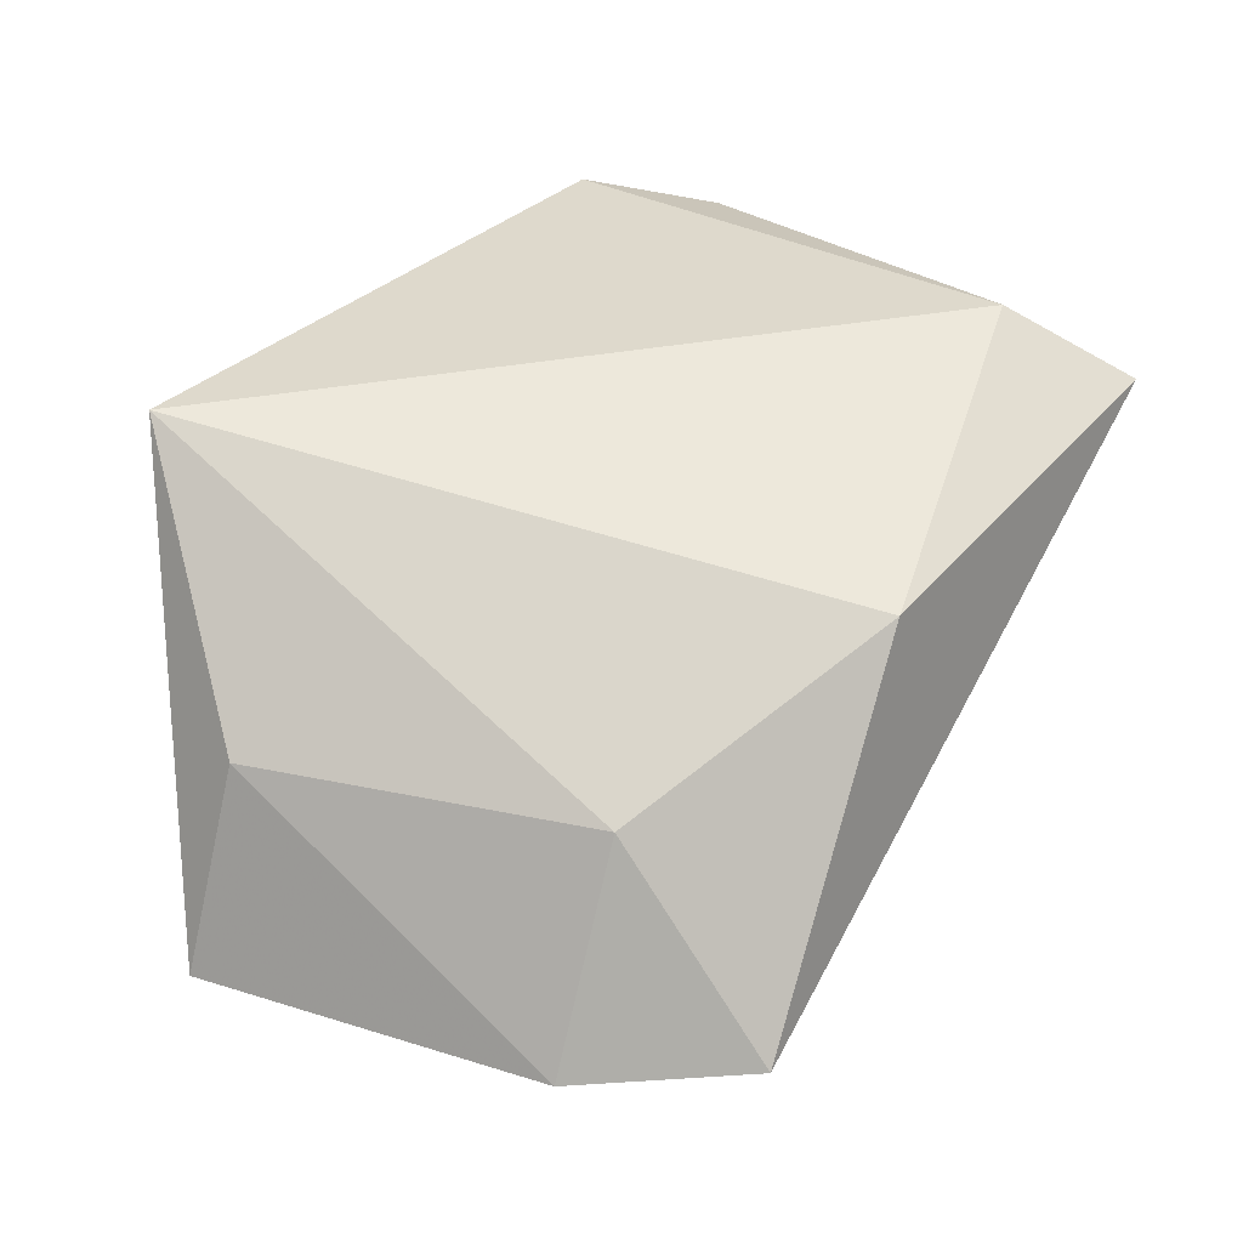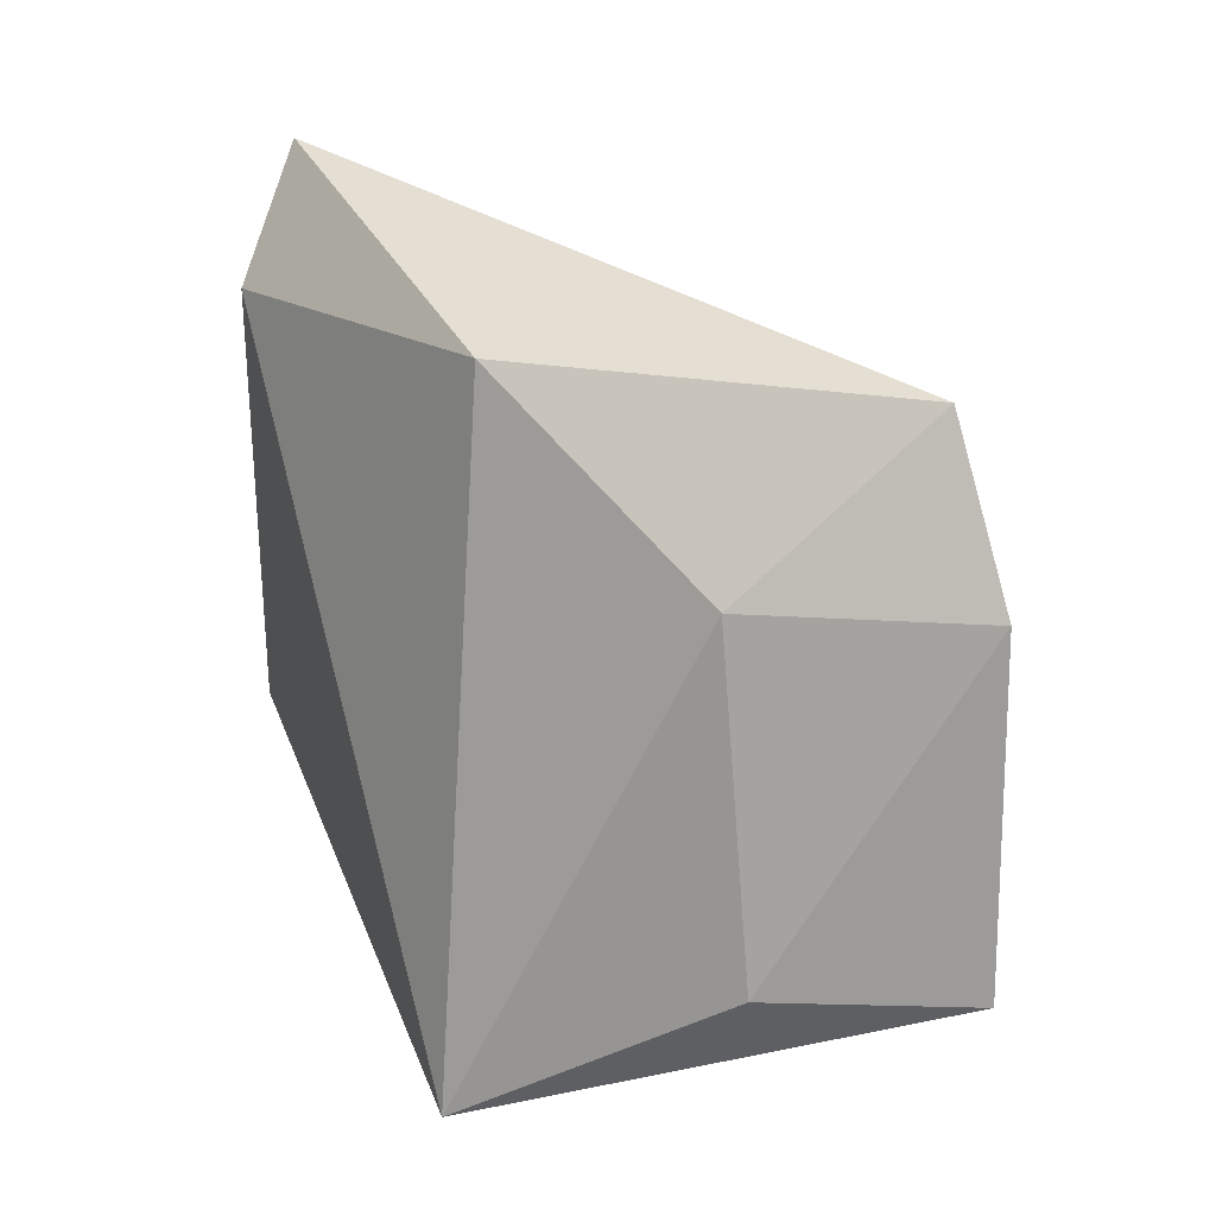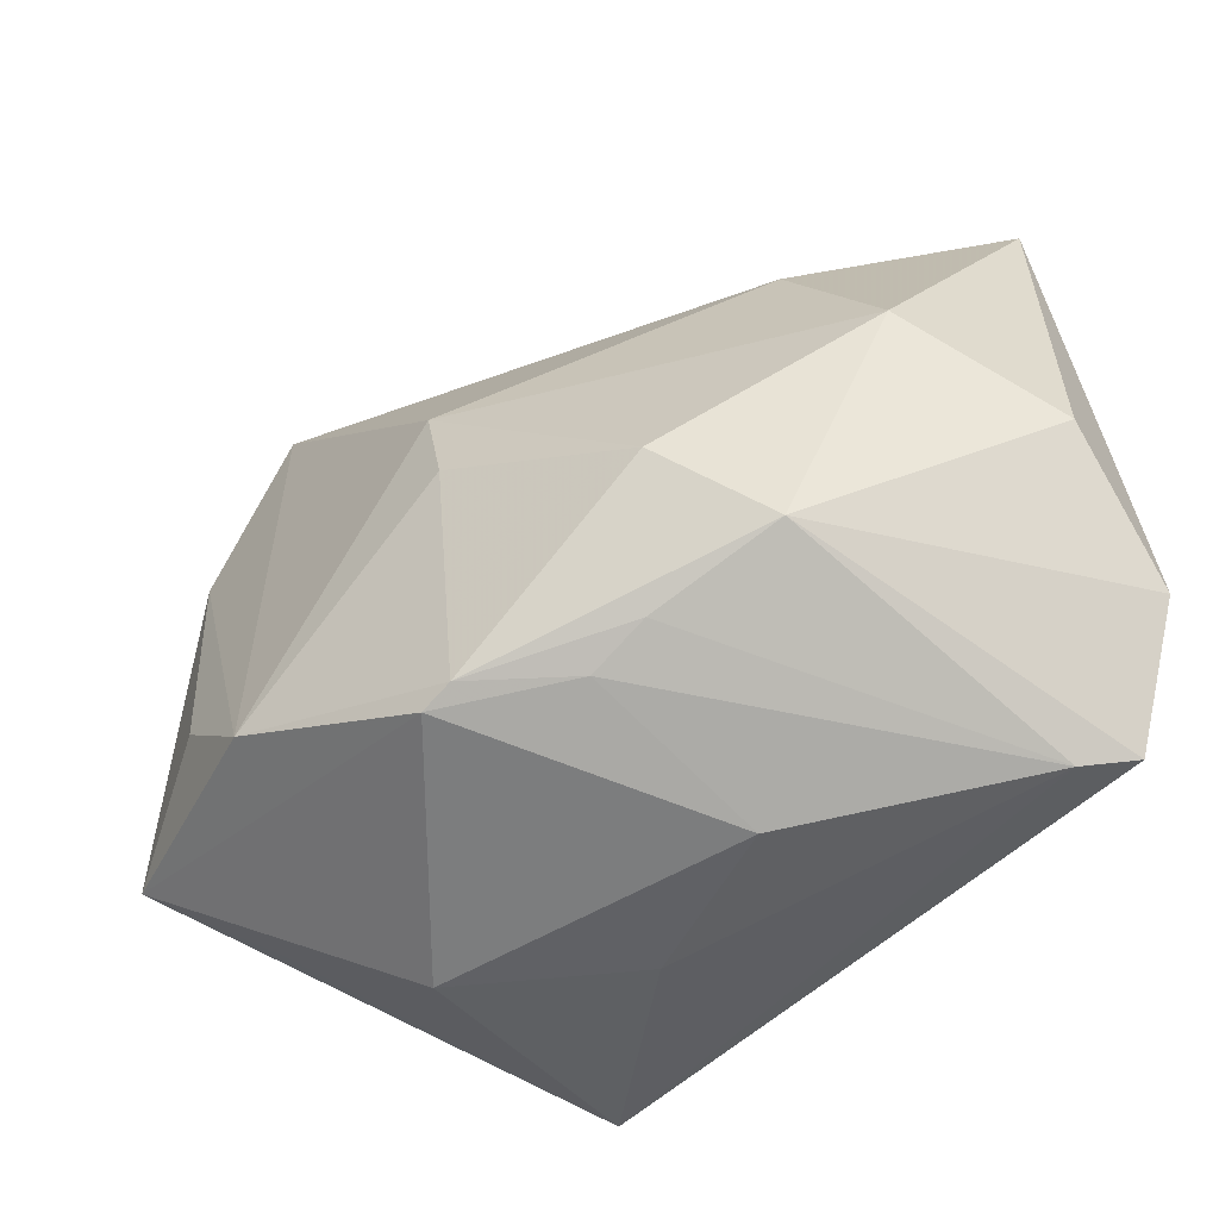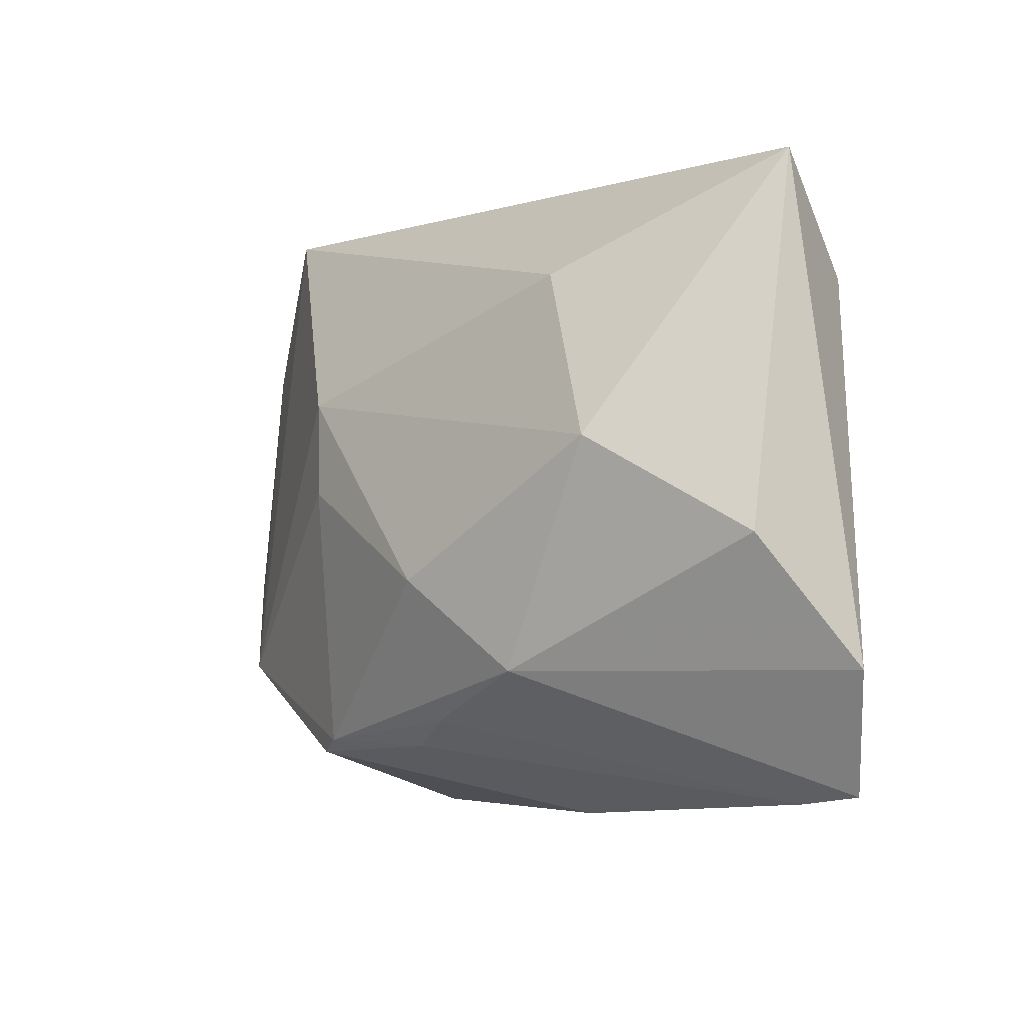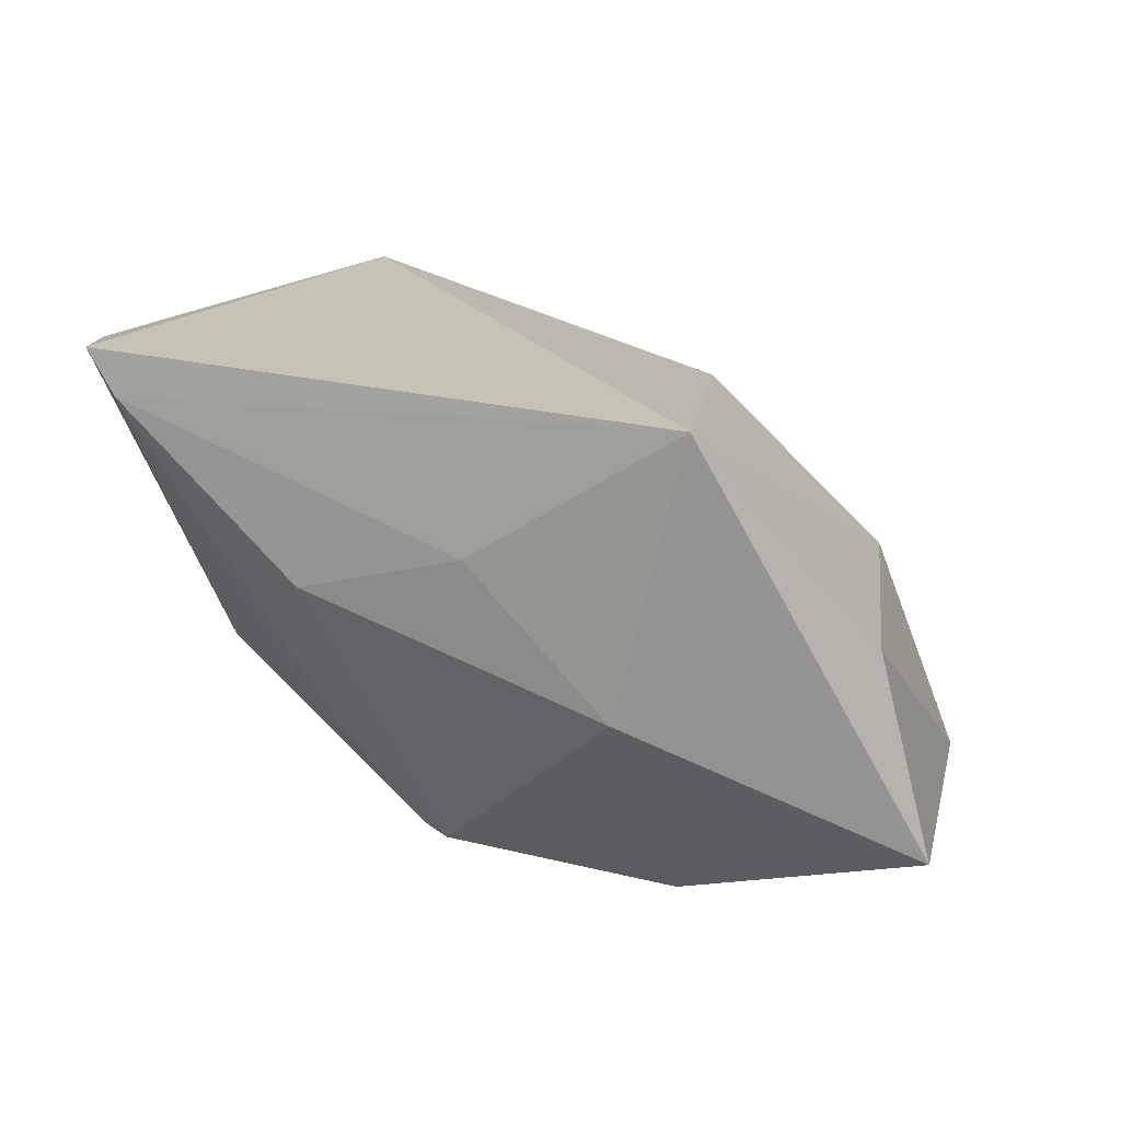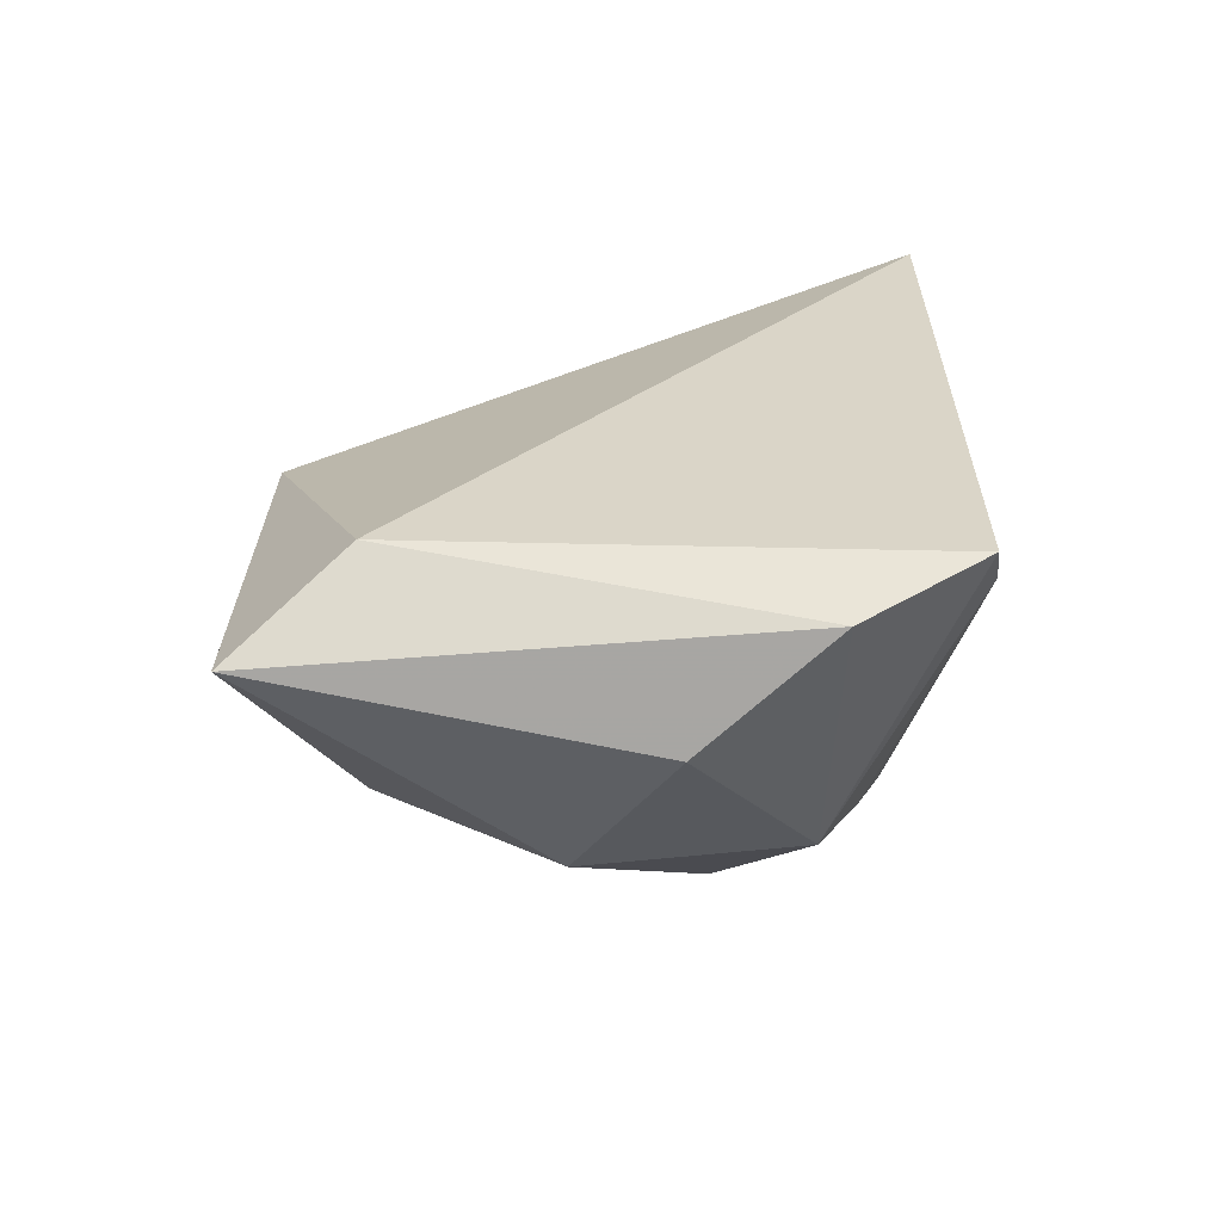
<metadata>
{"format":"obj","ext":"obj","renderer":"f3d","projection":"perspective","resolution":1024,"background":"white","views":[{"elev":32.0,"azim":122.8,"up":"+Z"},{"elev":34.0,"azim":70.3,"up":"+Y"},{"elev":-45.8,"azim":-131.7,"up":"+Y"},{"elev":-2.8,"azim":-103.2,"up":"+Y"},{"elev":19.1,"azim":25.5,"up":"+Z"},{"elev":29.2,"azim":-92.6,"up":"+Z"}]}
</metadata>
<code>
v 0.007534 -0.03546 0.01008
v 0.03243 -0.03406 0.02667
v -0.04247 -0.03097 0.02667
v 0.005922 0.03851 0.01265
v -0.02447 -0.006745 -0.02107
v -0.02998 0.02834 -0.005552
v 0.03342 0.04102 -0.02508
v -0.03356 -0.01695 -0.01135
v -0.00281 -0.02607 -0.0263
v 0.04687 -0.01414 -0.0008939
v -0.03814 -0.03199 0.02161
v -0.04559 0.04102 0.01772
v -0.04429 0.008775 -0.005758
v -0.05231 -0.001863 0.01104
v 0.03801 -0.007006 -0.03026
v -0.0134 -0.03475 0.003604
v -0.03736 0.02779 0.02667
v 0.002152 0.01571 -0.02768
v 0.02479 -0.0359 -0.005436
v 0.05396 -0.01593 -0.0241
v -0.001065 0.004445 -0.02808
v -0.01247 -0.02639 -0.01709
v -0.01931 -0.02304 -0.01619
v 0.0009366 -0.0277 -0.02668
v -0.05078 -0.0166 0.02391
v 0.04502 0.02317 -0.02676
v 0.02511 -0.01757 -0.03235
v 0.04494 -0.02281 -0.01132
v 0.03447 0.02347 -0.002053
f 10 2 20
f 2 4 17
f 17 4 12
f 17 12 25
f 25 12 14
f 12 13 14
f 19 24 20
f 29 4 2
f 2 10 29
f 12 4 7
f 4 29 7
f 8 13 5
f 8 14 13
f 25 14 8
f 20 2 28
f 28 19 20
f 2 19 28
f 24 19 16
f 6 13 12
f 12 7 6
f 11 8 23
f 1 19 2
f 1 16 19
f 2 11 1
f 1 11 16
f 18 6 7
f 5 13 18
f 13 6 18
f 20 15 26
f 26 7 29
f 26 10 20
f 26 29 10
f 20 24 27
f 27 15 20
f 27 18 7
f 7 26 27
f 27 26 15
f 24 16 22
f 16 11 22
f 22 11 23
f 25 8 3
f 8 11 3
f 3 11 2
f 3 17 25
f 2 17 3
f 5 18 21
f 18 27 21
f 5 21 9
f 9 8 5
f 9 27 24
f 9 21 27
f 23 8 9
f 24 22 9
f 9 22 23

</code>
